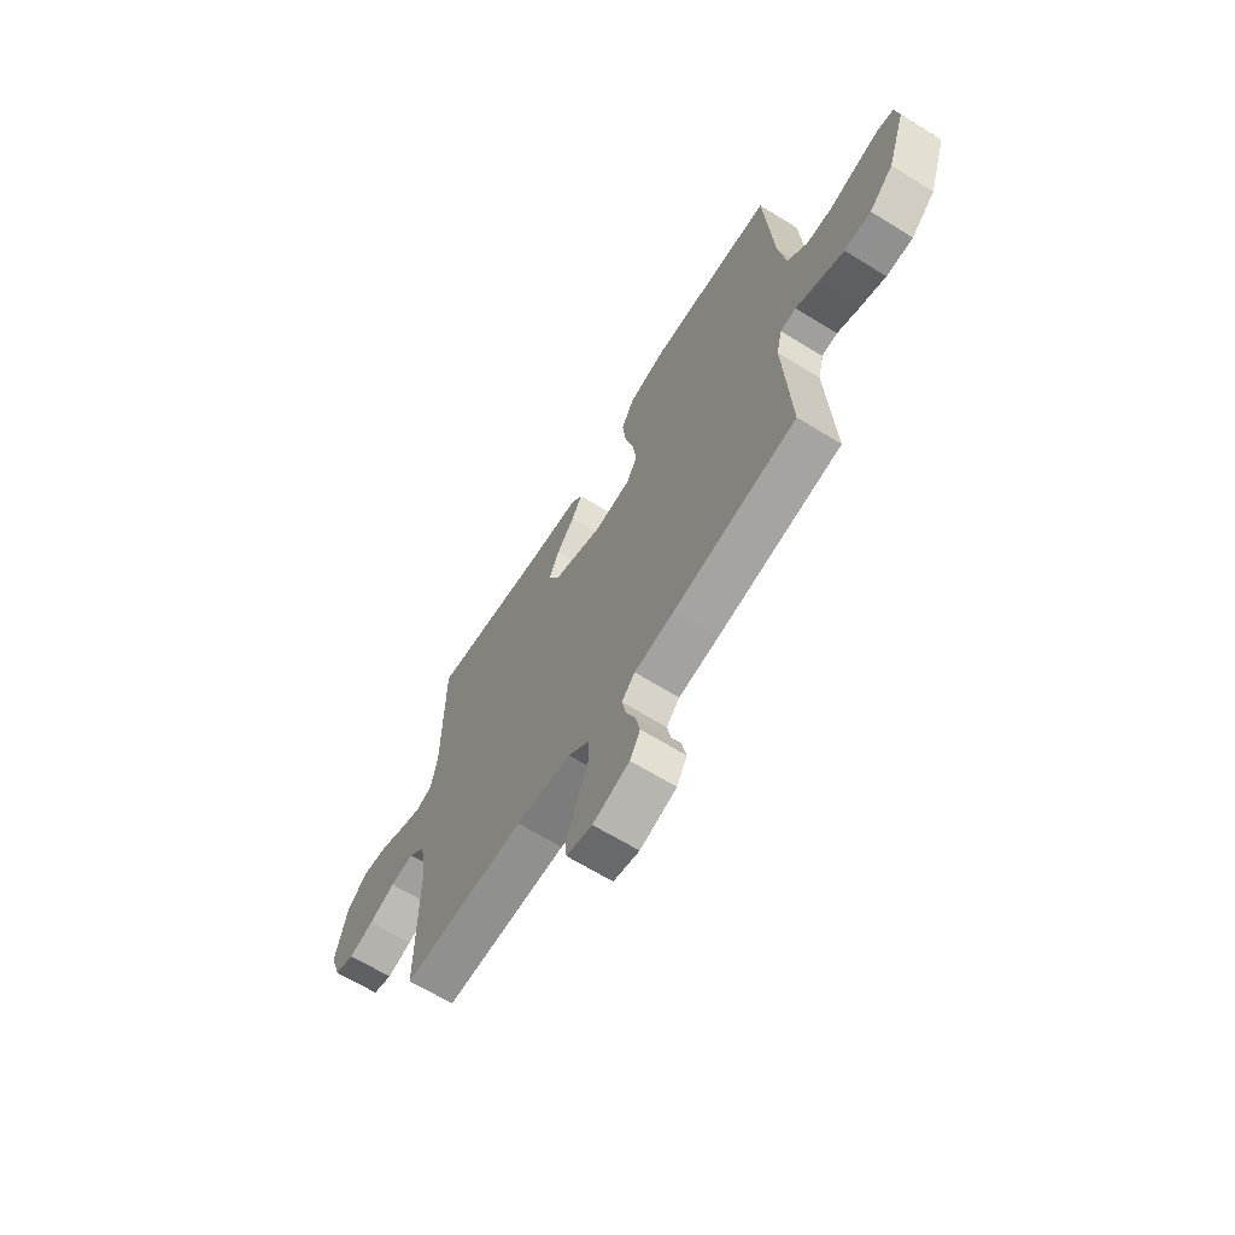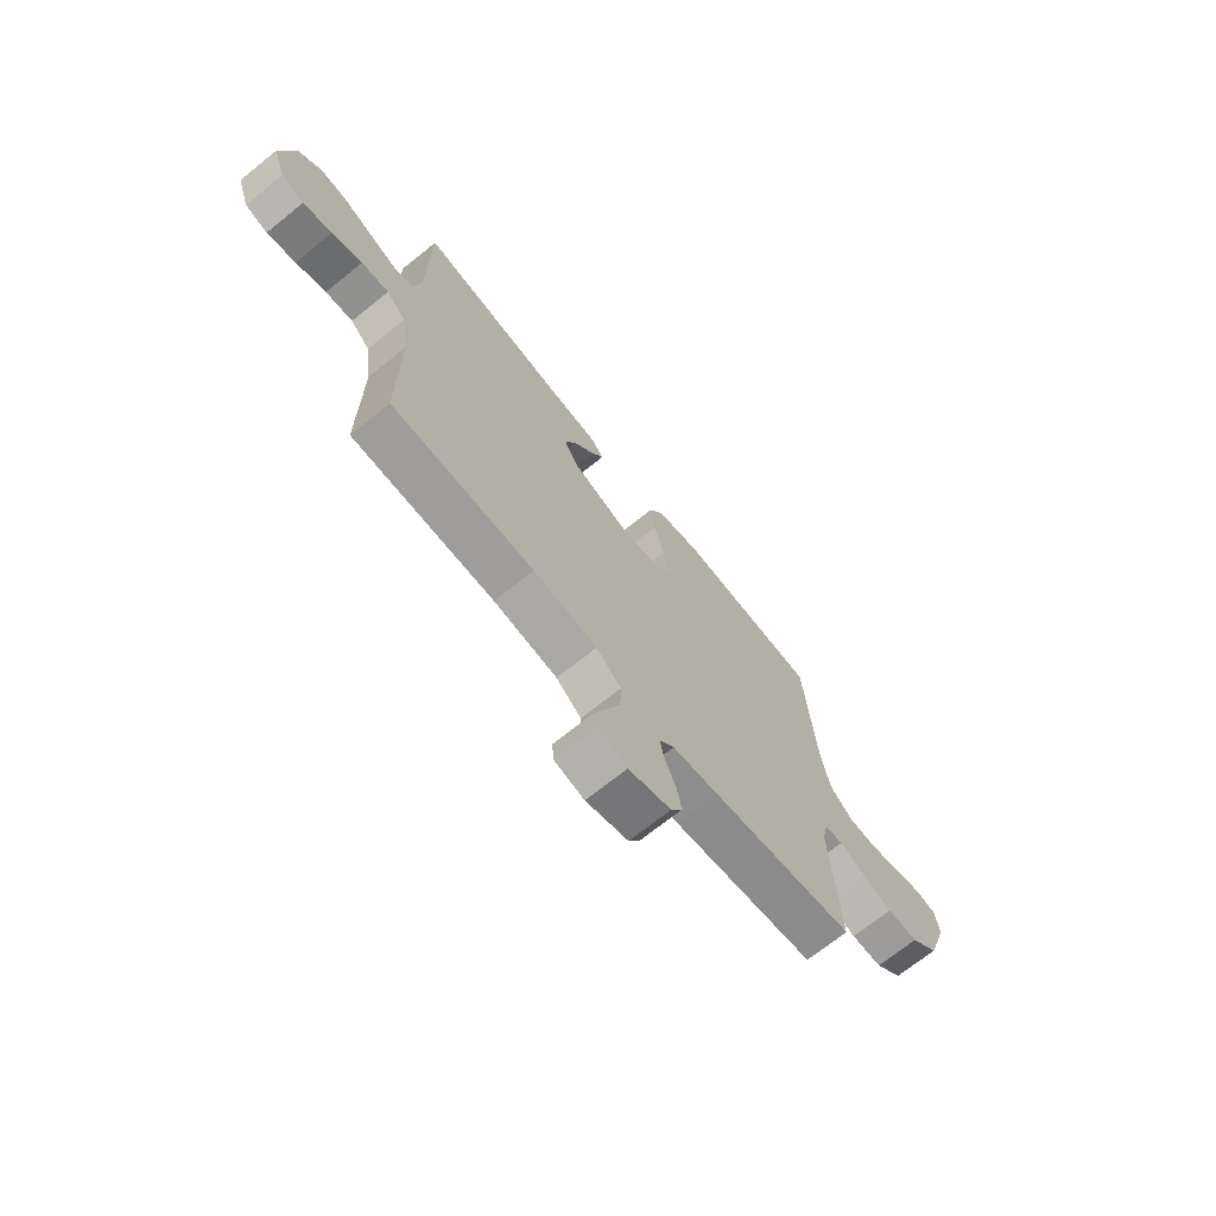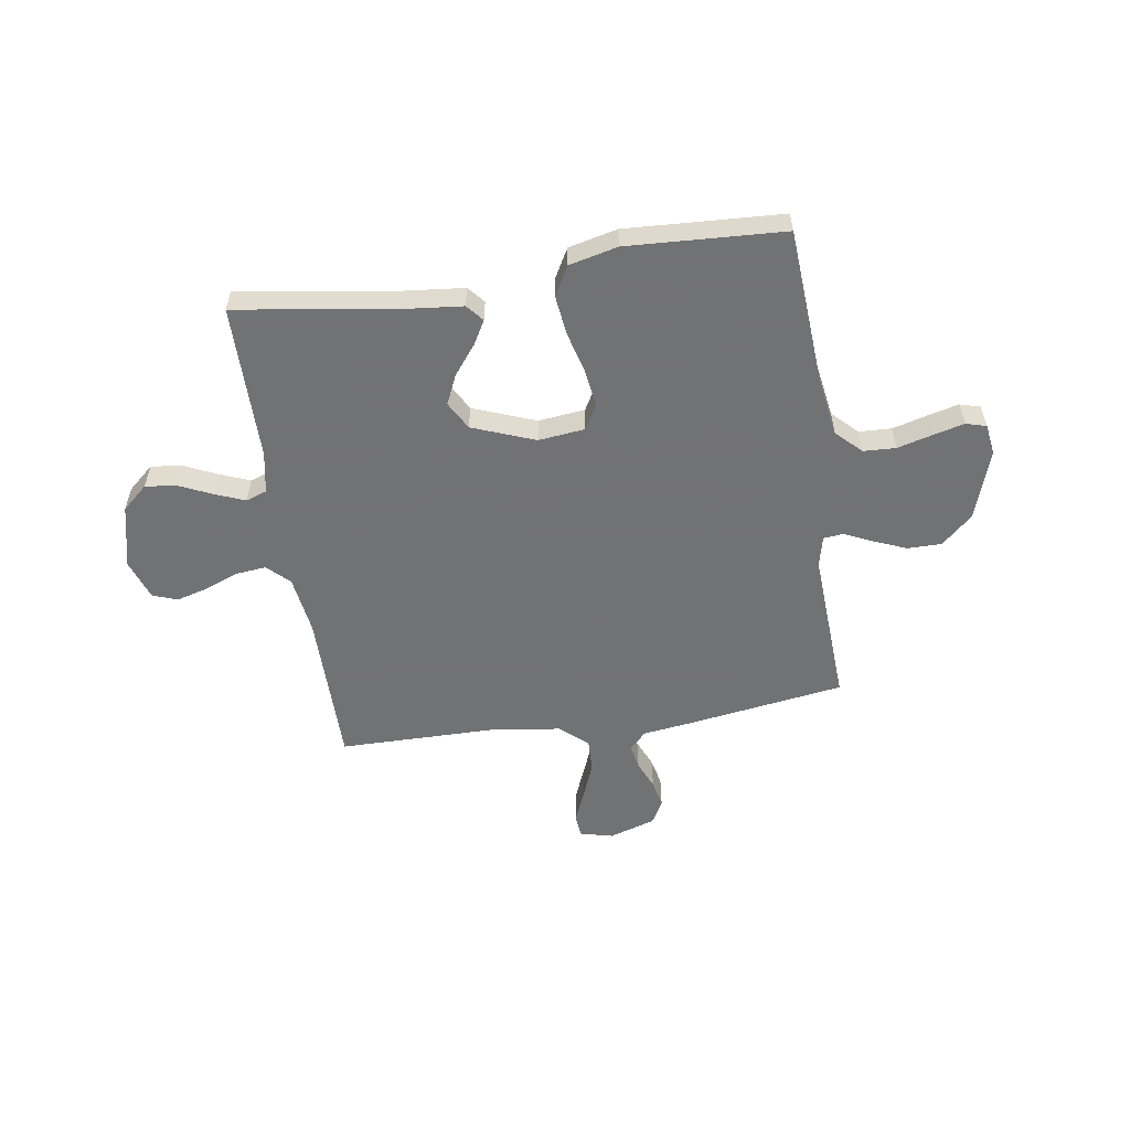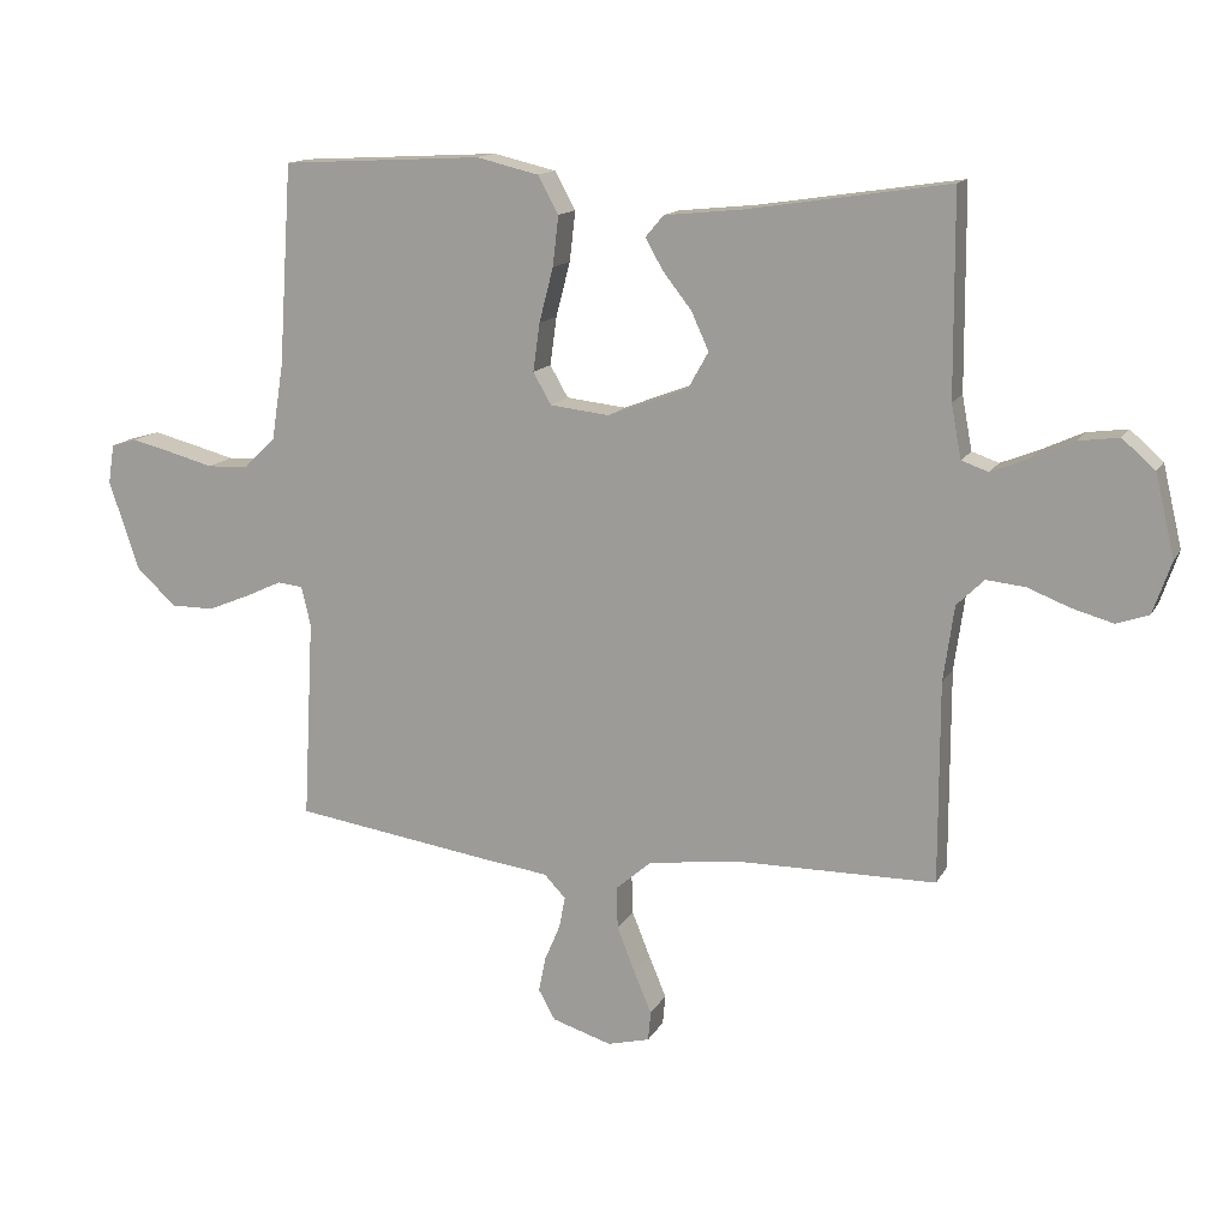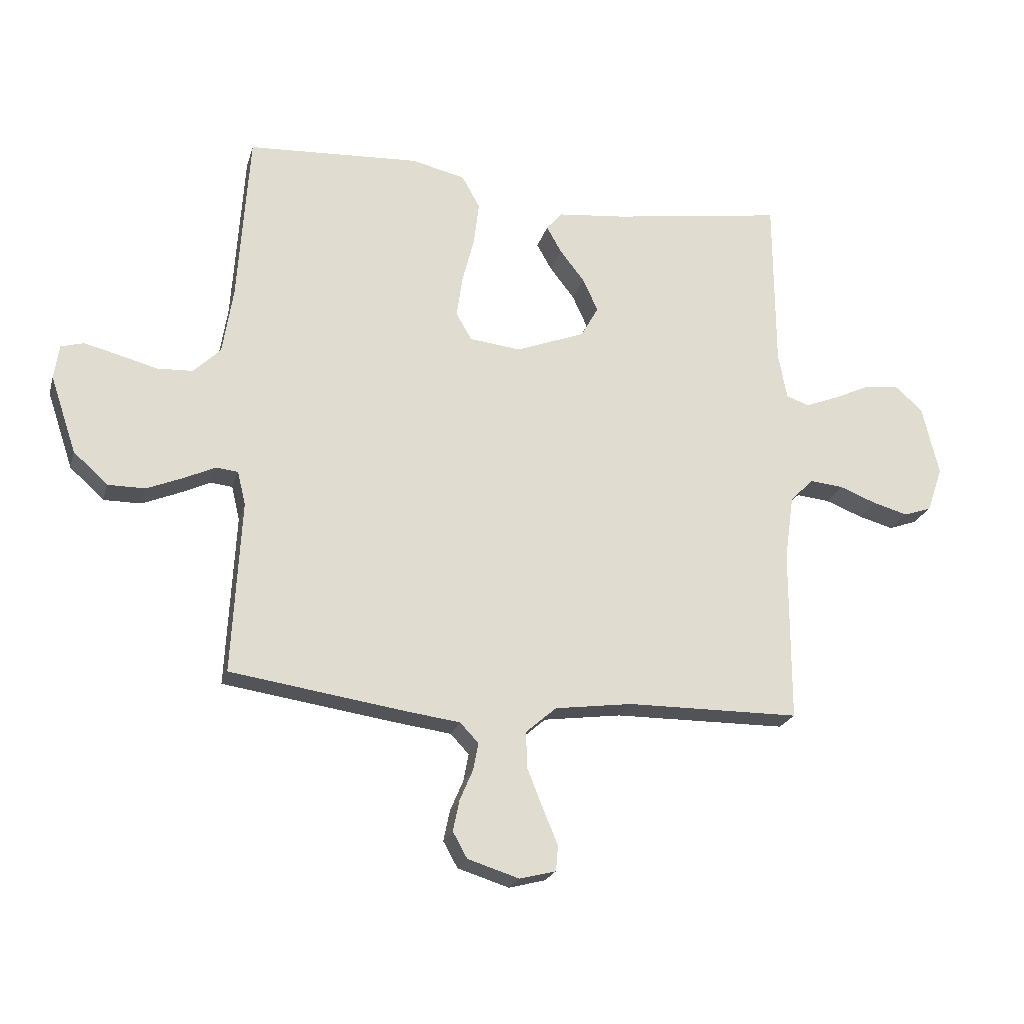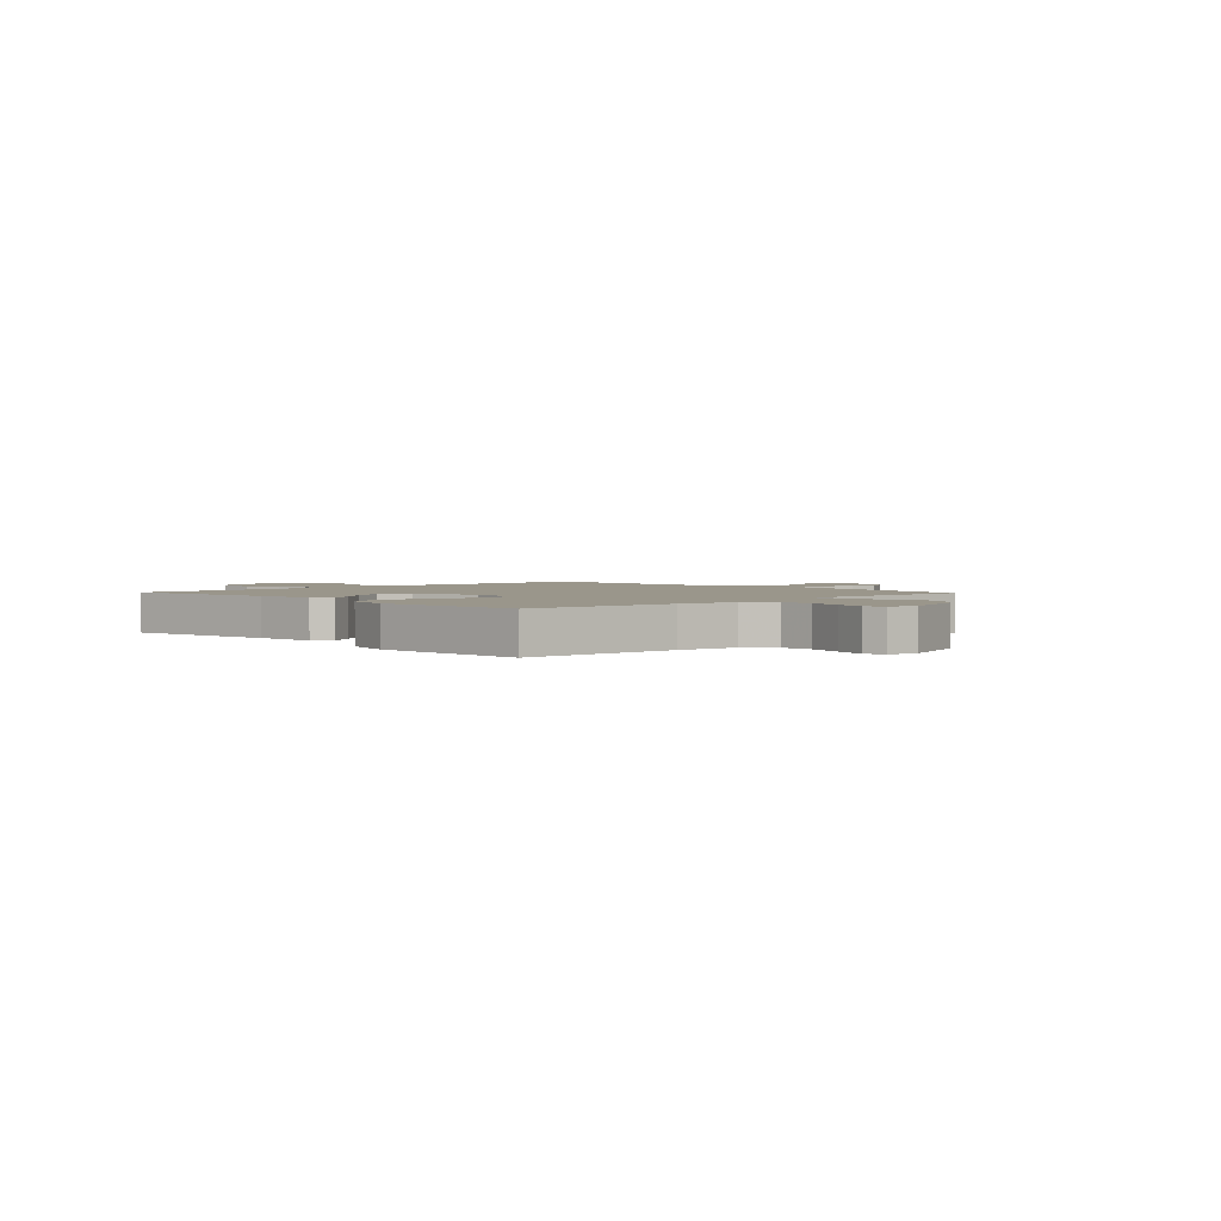
<metadata>
{"format":"obj","ext":"obj","renderer":"f3d","projection":"perspective","resolution":1024,"background":"white","views":[{"elev":-65.8,"azim":58.2,"up":"+Z"},{"elev":-70.2,"azim":-51.1,"up":"+Z"},{"elev":-55.6,"azim":8.7,"up":"+Y"},{"elev":14.0,"azim":-160.6,"up":"+Z"},{"elev":-21.9,"azim":165.4,"up":"+Z"},{"elev":2.3,"azim":46.5,"up":"+Y"}]}
</metadata>
<code>
v -0.5 0.07 -0.5
v -0.5 0.07 -0.2
v -0.516 0.07 -0.087
v -0.557 0.07 -0.047
v -0.615 0.07 -0.053
v -0.679 0.07 -0.078
v -0.74 0.07 -0.095
v -0.788 0.07 -0.078
v -0.815 0.07 0
v -0.786 0.07 0.122
v -0.737 0.07 0.165
v -0.676 0.07 0.157
v -0.613 0.07 0.128
v -0.557 0.07 0.106
v -0.517 0.07 0.12
v -0.502 0.07 0.2
v -0.5 0.07 0.5
v -0.2 0.07 0.455
v -0.082 0.07 0.443
v -0.055 0.07 0.411
v -0.081 0.07 0.365
v -0.124 0.07 0.31
v -0.15 0.07 0.253
v -0.12 0.07 0.199
v 0 0.07 0.153
v 0.089 0.07 0.163
v 0.116 0.07 0.21
v 0.106 0.07 0.282
v 0.085 0.07 0.363
v 0.076 0.07 0.438
v 0.107 0.07 0.494
v 0.2 0.07 0.516
v 0.5 0.07 0.5
v 0.52 0.07 0.2
v 0.538 0.07 0.086
v 0.585 0.07 0.04
v 0.647 0.07 0.037
v 0.714 0.07 0.055
v 0.774 0.07 0.07
v 0.813 0.07 0.059
v 0.822 0.07 0
v 0.777 0.07 -0.134
v 0.718 0.07 -0.188
v 0.653 0.07 -0.188
v 0.59 0.07 -0.162
v 0.536 0.07 -0.137
v 0.498 0.07 -0.141
v 0.484 0.07 -0.2
v 0.5 0.07 -0.5
v 0.2 0.07 -0.545
v 0.103 0.07 -0.558
v 0.071 0.07 -0.592
v 0.08 0.07 -0.639
v 0.103 0.07 -0.693
v 0.114 0.07 -0.746
v 0.089 0.07 -0.791
v 0 0.07 -0.819
v -0.063 0.07 -0.803
v -0.067 0.07 -0.759
v -0.041 0.07 -0.697
v -0.014 0.07 -0.629
v -0.012 0.07 -0.566
v -0.065 0.07 -0.52
v -0.2 0.07 -0.502
v -0.5 0 -0.5
v -0.5 0 -0.2
v -0.516 0 -0.087
v -0.557 0 -0.047
v -0.615 0 -0.053
v -0.679 0 -0.078
v -0.74 0 -0.095
v -0.788 0 -0.078
v -0.815 0 0
v -0.786 0 0.122
v -0.737 0 0.165
v -0.676 0 0.157
v -0.613 0 0.128
v -0.557 0 0.106
v -0.517 0 0.12
v -0.502 0 0.2
v -0.5 0 0.5
v -0.2 0 0.455
v -0.082 0 0.443
v -0.055 0 0.411
v -0.081 0 0.365
v -0.124 0 0.31
v -0.15 0 0.253
v -0.12 0 0.199
v 0 0 0.153
v 0.089 0 0.163
v 0.116 0 0.21
v 0.106 0 0.282
v 0.085 0 0.363
v 0.076 0 0.438
v 0.107 0 0.494
v 0.2 0 0.516
v 0.5 0 0.5
v 0.52 0 0.2
v 0.538 0 0.086
v 0.585 0 0.04
v 0.647 0 0.037
v 0.714 0 0.055
v 0.774 0 0.07
v 0.813 0 0.059
v 0.822 0 0
v 0.777 0 -0.134
v 0.718 0 -0.188
v 0.653 0 -0.188
v 0.59 0 -0.162
v 0.536 0 -0.137
v 0.498 0 -0.141
v 0.484 0 -0.2
v 0.5 0 -0.5
v 0.2 0 -0.545
v 0.103 0 -0.558
v 0.071 0 -0.592
v 0.08 0 -0.639
v 0.103 0 -0.693
v 0.114 0 -0.746
v 0.089 0 -0.791
v 0 0 -0.819
v -0.063 0 -0.803
v -0.067 0 -0.759
v -0.041 0 -0.697
v -0.014 0 -0.629
v -0.012 0 -0.566
v -0.065 0 -0.52
v -0.2 0 -0.502
f 58 59 60
f 57 58 60
f 56 57 60
f 55 56 60
f 54 55 60
f 53 54 60
f 52 53 60 61
f 51 52 61 62
f 51 62 63
f 50 51 63
f 49 50 63
f 48 49 63
f 44 45 46
f 43 44 46
f 42 43 46
f 41 42 46
f 40 41 46
f 39 40 46
f 38 39 46
f 37 38 46
f 36 37 46 47
f 35 36 47
f 48 63 64
f 47 48 64
f 35 47 64
f 34 35 64
f 32 33 34
f 31 32 34
f 30 31 34
f 29 30 34
f 28 29 34
f 20 21 22
f 19 20 22
f 18 19 22
f 18 22 23
f 17 18 23
f 16 17 23
f 15 16 23 24
f 11 12 13
f 10 11 13
f 9 10 13
f 8 9 13
f 7 8 13
f 6 7 13
f 5 6 13
f 4 5 13 14
f 15 24 25
f 14 15 25
f 4 14 25
f 3 4 25
f 34 64 1 2
f 27 28 34
f 26 27 34
f 25 26 34
f 3 25 34
f 2 3 34
f 124 123 122
f 124 122 121
f 124 121 120
f 124 120 119
f 124 119 118
f 124 118 117
f 125 124 117 116
f 126 125 116 115
f 127 126 115
f 127 115 114
f 127 114 113
f 127 113 112
f 110 109 108
f 110 108 107
f 110 107 106
f 110 106 105
f 110 105 104
f 110 104 103
f 110 103 102
f 110 102 101
f 111 110 101 100
f 111 100 99
f 128 127 112
f 128 112 111
f 128 111 99
f 128 99 98
f 98 97 96
f 98 96 95
f 98 95 94
f 98 94 93
f 98 93 92
f 86 85 84
f 86 84 83
f 86 83 82
f 87 86 82
f 87 82 81
f 87 81 80
f 88 87 80 79
f 77 76 75
f 77 75 74
f 77 74 73
f 77 73 72
f 77 72 71
f 77 71 70
f 77 70 69
f 78 77 69 68
f 89 88 79
f 89 79 78
f 89 78 68
f 89 68 67
f 66 65 128 98
f 98 92 91
f 98 91 90
f 98 90 89
f 98 89 67
f 98 67 66
f 1 65 66 2
f 2 66 67 3
f 3 67 68 4
f 4 68 69 5
f 5 69 70 6
f 6 70 71 7
f 7 71 72 8
f 8 72 73 9
f 9 73 74 10
f 10 74 75 11
f 11 75 76 12
f 12 76 77 13
f 13 77 78 14
f 14 78 79 15
f 15 79 80 16
f 16 80 81 17
f 17 81 82 18
f 18 82 83 19
f 19 83 84 20
f 20 84 85 21
f 21 85 86 22
f 22 86 87 23
f 23 87 88 24
f 24 88 89 25
f 25 89 90 26
f 26 90 91 27
f 27 91 92 28
f 28 92 93 29
f 29 93 94 30
f 30 94 95 31
f 31 95 96 32
f 32 96 97 33
f 33 97 98 34
f 34 98 99 35
f 35 99 100 36
f 36 100 101 37
f 37 101 102 38
f 38 102 103 39
f 39 103 104 40
f 40 104 105 41
f 41 105 106 42
f 42 106 107 43
f 43 107 108 44
f 44 108 109 45
f 45 109 110 46
f 46 110 111 47
f 47 111 112 48
f 48 112 113 49
f 49 113 114 50
f 50 114 115 51
f 51 115 116 52
f 52 116 117 53
f 53 117 118 54
f 54 118 119 55
f 55 119 120 56
f 56 120 121 57
f 57 121 122 58
f 58 122 123 59
f 59 123 124 60
f 60 124 125 61
f 61 125 126 62
f 62 126 127 63
f 63 127 128 64
f 64 128 65 1

</code>
